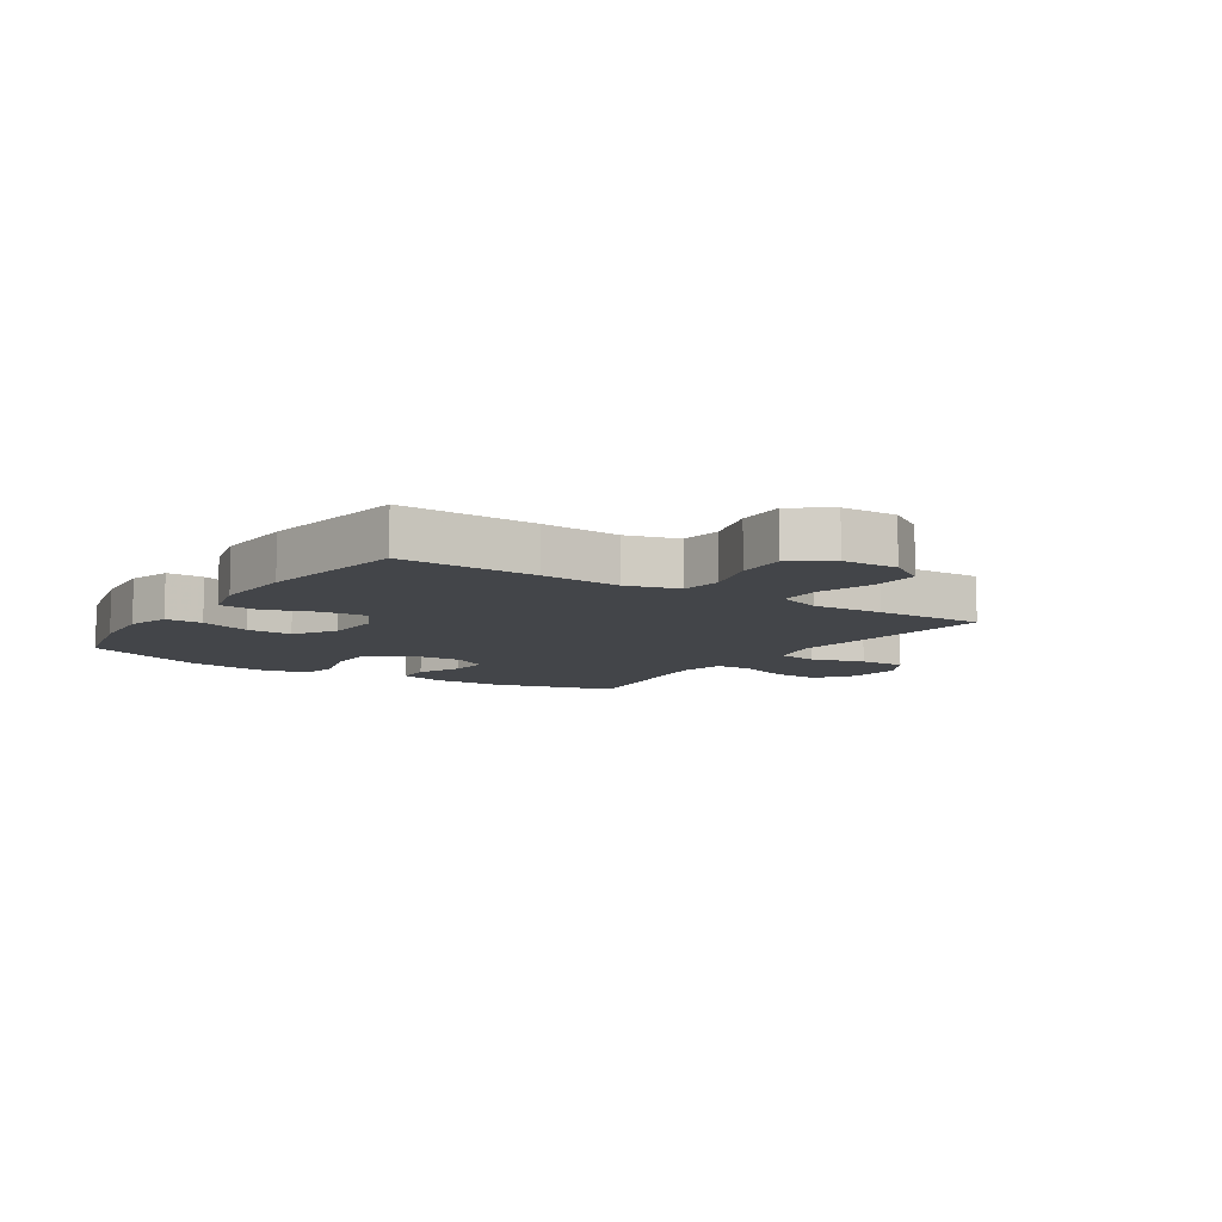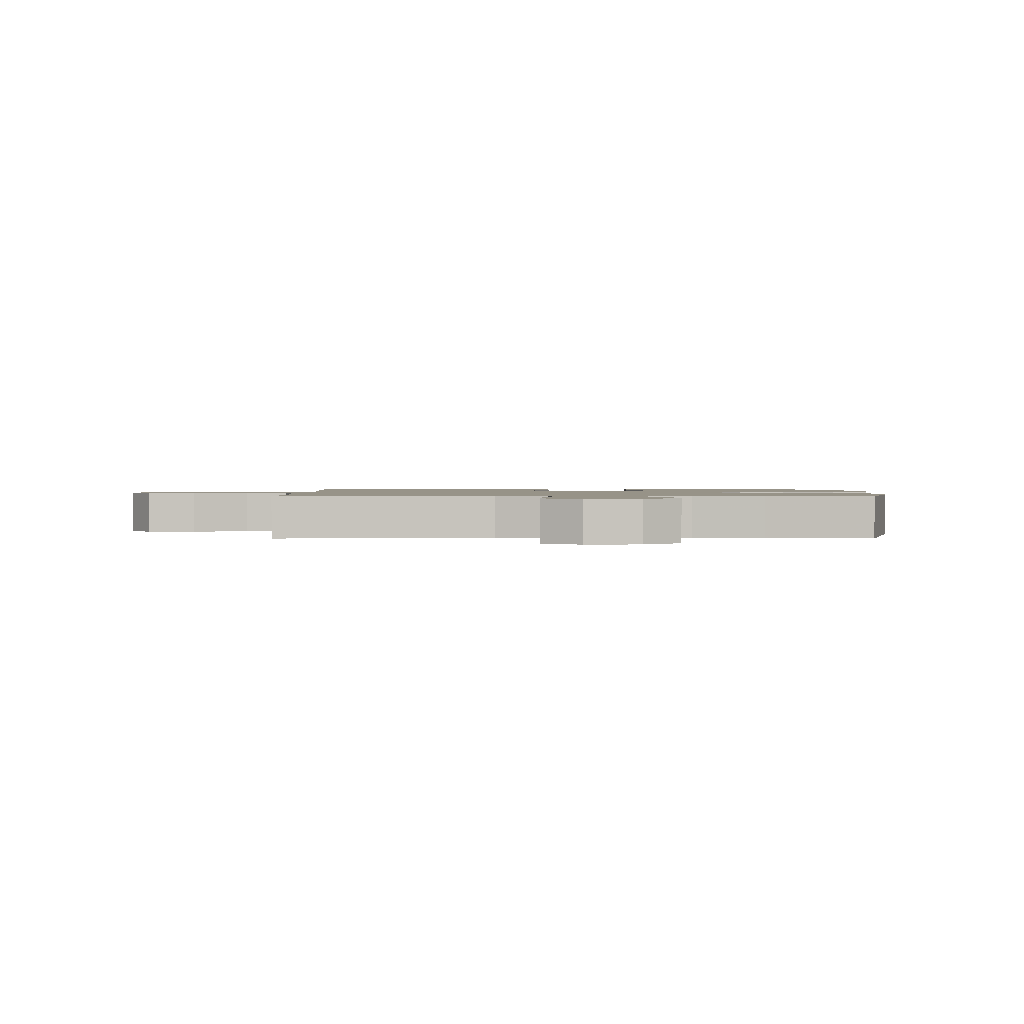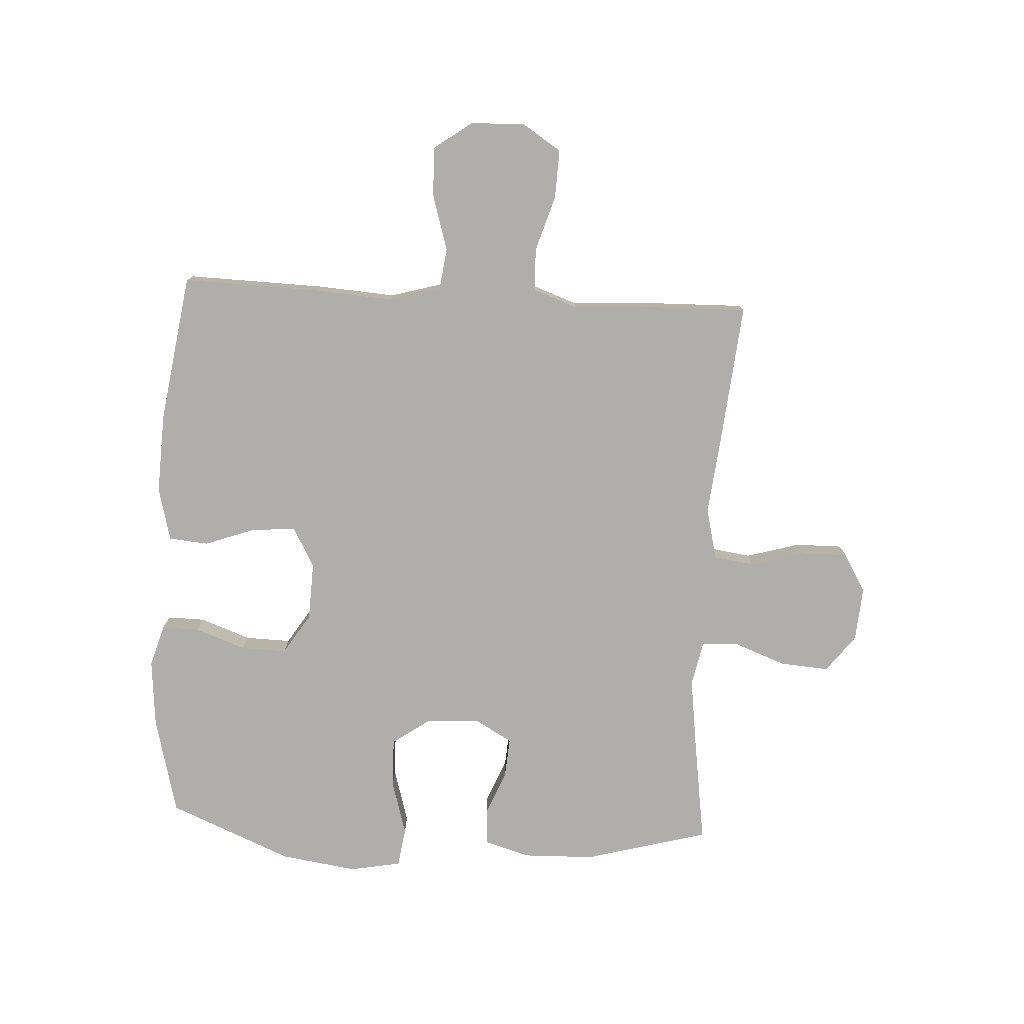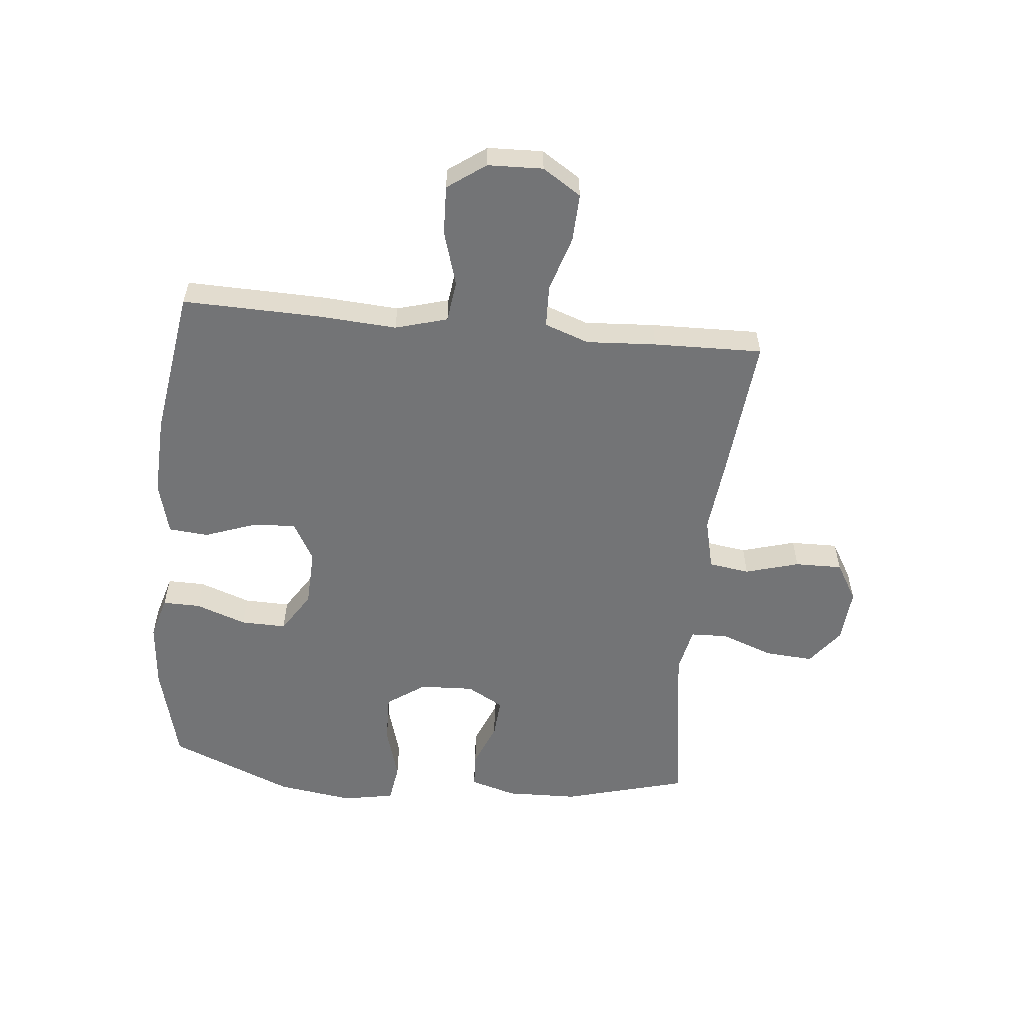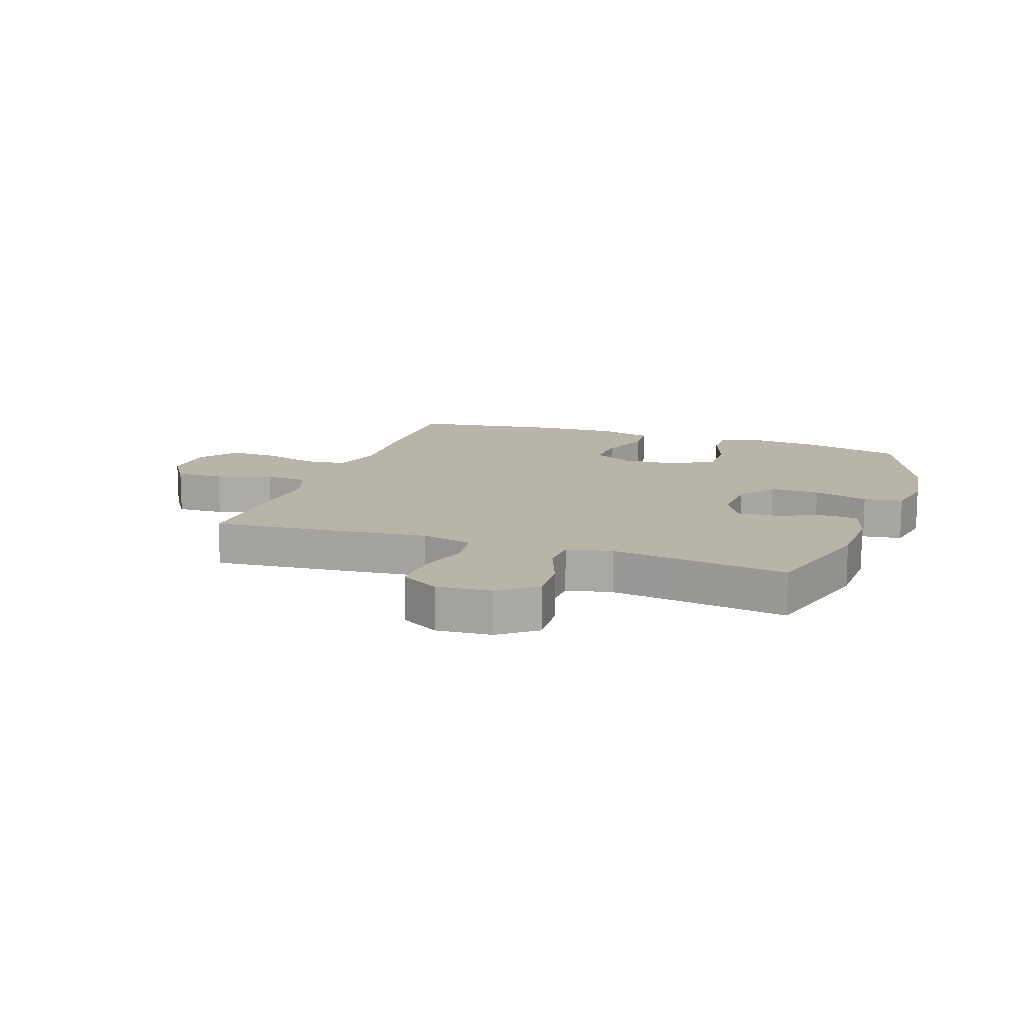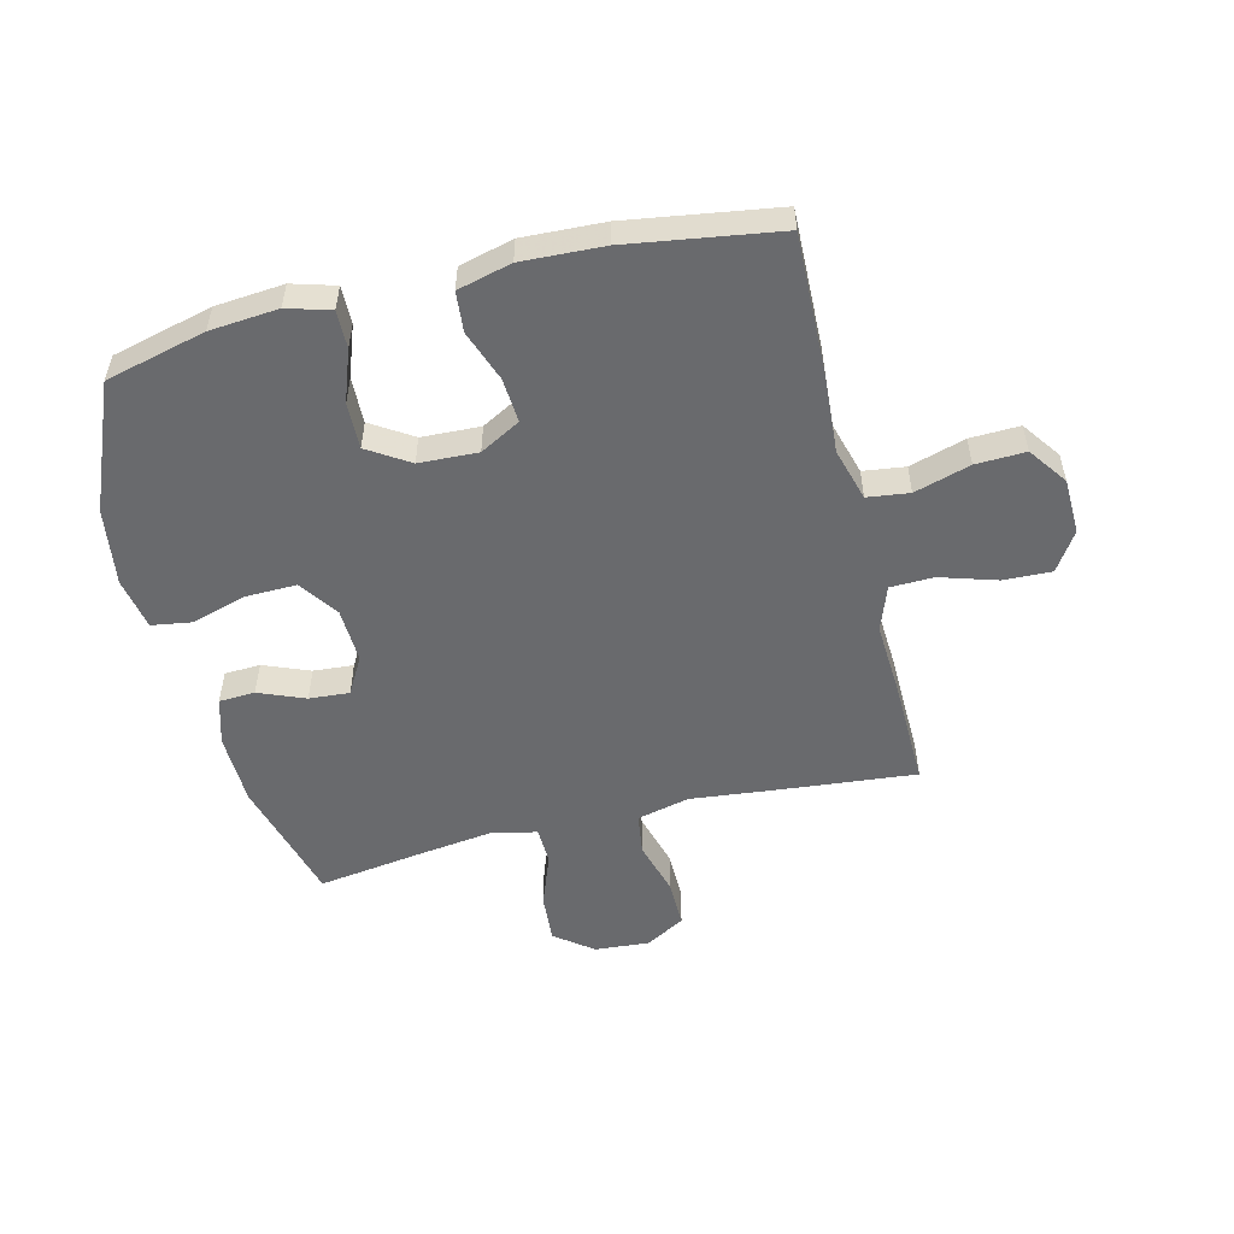
<metadata>
{"format":"obj","ext":"obj","renderer":"f3d","projection":"perspective","resolution":1024,"background":"white","views":[{"elev":-8.8,"azim":56.5,"up":"+Y"},{"elev":1.3,"azim":179.7,"up":"+Y"},{"elev":-77.9,"azim":86.9,"up":"+Y"},{"elev":-56.1,"azim":84.4,"up":"+Y"},{"elev":13.1,"azim":-160.6,"up":"+Y"},{"elev":-53.1,"azim":13.8,"up":"+Y"}]}
</metadata>
<code>
v 0.5 0.07 -0.5
v 0.261 0.07 -0.477
v 0.13 0.07 -0.463
v 0.042 0.07 -0.484
v 0.032 0.07 -0.553
v 0.058 0.07 -0.644
v 0.059 0.07 -0.724
v -0.006 0.07 -0.762
v -0.098 0.07 -0.755
v -0.161 0.07 -0.707
v -0.155 0.07 -0.625
v -0.122 0.07 -0.537
v -0.124 0.07 -0.474
v -0.201 0.07 -0.458
v -0.321 0.07 -0.474
v -0.5 0.07 -0.5
v -0.557 0.07 -0.29
v -0.56 0.07 -0.169
v -0.537 0.07 -0.091
v -0.477 0.07 -0.088
v -0.4 0.07 -0.119
v -0.333 0.07 -0.124
v -0.298 0.07 -0.062
v -0.302 0.07 0.03
v -0.347 0.07 0.094
v -0.431 0.07 0.092
v -0.524 0.07 0.065
v -0.59 0.07 0.075
v -0.606 0.07 0.162
v -0.587 0.07 0.291
v -0.5 0.07 0.5
v -0.333 0.07 0.542
v -0.219 0.07 0.552
v -0.147 0.07 0.531
v -0.148 0.07 0.468
v -0.179 0.07 0.382
v -0.181 0.07 0.305
v -0.112 0.07 0.261
v -0.014 0.07 0.257
v 0.053 0.07 0.294
v 0.048 0.07 0.368
v 0.017 0.07 0.454
v 0.023 0.07 0.521
v 0.113 0.07 0.544
v 0.249 0.07 0.538
v 0.5 0.07 0.5
v 0.494 0.07 0.268
v 0.485 0.07 0.135
v 0.51 0.07 0.047
v 0.58 0.07 0.038
v 0.673 0.07 0.066
v 0.756 0.07 0.069
v 0.802 0.07 0.005
v 0.805 0.07 -0.088
v 0.763 0.07 -0.153
v 0.682 0.07 -0.15
v 0.588 0.07 -0.121
v 0.516 0.07 -0.123
v 0.489 0.07 -0.198
v 0.496 0.07 -0.316
v 0.5 0 -0.5
v 0.261 0 -0.477
v 0.13 0 -0.463
v 0.042 0 -0.484
v 0.032 0 -0.553
v 0.058 0 -0.644
v 0.059 0 -0.724
v -0.006 0 -0.762
v -0.098 0 -0.755
v -0.161 0 -0.707
v -0.155 0 -0.625
v -0.122 0 -0.537
v -0.124 0 -0.474
v -0.201 0 -0.458
v -0.321 0 -0.474
v -0.5 0 -0.5
v -0.557 0 -0.29
v -0.56 0 -0.169
v -0.537 0 -0.091
v -0.477 0 -0.088
v -0.4 0 -0.119
v -0.333 0 -0.124
v -0.298 0 -0.062
v -0.302 0 0.03
v -0.347 0 0.094
v -0.431 0 0.092
v -0.524 0 0.065
v -0.59 0 0.075
v -0.606 0 0.162
v -0.587 0 0.291
v -0.5 0 0.5
v -0.333 0 0.542
v -0.219 0 0.552
v -0.147 0 0.531
v -0.148 0 0.468
v -0.179 0 0.382
v -0.181 0 0.305
v -0.112 0 0.261
v -0.014 0 0.257
v 0.053 0 0.294
v 0.048 0 0.368
v 0.017 0 0.454
v 0.023 0 0.521
v 0.113 0 0.544
v 0.249 0 0.538
v 0.5 0 0.5
v 0.494 0 0.268
v 0.485 0 0.135
v 0.51 0 0.047
v 0.58 0 0.038
v 0.673 0 0.066
v 0.756 0 0.069
v 0.802 0 0.005
v 0.805 0 -0.088
v 0.763 0 -0.153
v 0.682 0 -0.15
v 0.588 0 -0.121
v 0.516 0 -0.123
v 0.489 0 -0.198
v 0.496 0 -0.316
f 1 2 3
f 60 1 3
f 59 60 3
f 58 59 3 4
f 55 56 57
f 54 55 57
f 53 54 57
f 52 53 57
f 51 52 57
f 50 51 57
f 49 50 57 58
f 48 49 58 4
f 46 47 48
f 45 46 48
f 44 45 48
f 43 44 48
f 42 43 48
f 41 42 48
f 40 41 48
f 39 40 48 4
f 34 35 36
f 33 34 36
f 32 33 36
f 31 32 36
f 30 31 36
f 29 30 36
f 28 29 36
f 27 28 36
f 26 27 36
f 25 26 36 37
f 24 25 37 38
f 19 20 21
f 18 19 21
f 17 18 21
f 16 17 21
f 15 16 21
f 14 15 21 22
f 13 14 22 23
f 10 11 12
f 9 10 12
f 8 9 12
f 7 8 12
f 6 7 12
f 5 6 12
f 5 12 13
f 24 38 39
f 23 24 39
f 13 23 39
f 5 13 39
f 4 5 39
f 63 62 61
f 63 61 120
f 63 120 119
f 64 63 119 118
f 117 116 115
f 117 115 114
f 117 114 113
f 117 113 112
f 117 112 111
f 117 111 110
f 118 117 110 109
f 64 118 109 108
f 108 107 106
f 108 106 105
f 108 105 104
f 108 104 103
f 108 103 102
f 108 102 101
f 108 101 100
f 64 108 100 99
f 96 95 94
f 96 94 93
f 96 93 92
f 96 92 91
f 96 91 90
f 96 90 89
f 96 89 88
f 96 88 87
f 96 87 86
f 97 96 86 85
f 98 97 85 84
f 81 80 79
f 81 79 78
f 81 78 77
f 81 77 76
f 81 76 75
f 82 81 75 74
f 83 82 74 73
f 72 71 70
f 72 70 69
f 72 69 68
f 72 68 67
f 72 67 66
f 72 66 65
f 73 72 65
f 99 98 84
f 99 84 83
f 99 83 73
f 99 73 65
f 99 65 64
f 1 61 62 2
f 2 62 63 3
f 3 63 64 4
f 4 64 65 5
f 5 65 66 6
f 6 66 67 7
f 7 67 68 8
f 8 68 69 9
f 9 69 70 10
f 10 70 71 11
f 11 71 72 12
f 12 72 73 13
f 13 73 74 14
f 14 74 75 15
f 15 75 76 16
f 16 76 77 17
f 17 77 78 18
f 18 78 79 19
f 19 79 80 20
f 20 80 81 21
f 21 81 82 22
f 22 82 83 23
f 23 83 84 24
f 24 84 85 25
f 25 85 86 26
f 26 86 87 27
f 27 87 88 28
f 28 88 89 29
f 29 89 90 30
f 30 90 91 31
f 31 91 92 32
f 32 92 93 33
f 33 93 94 34
f 34 94 95 35
f 35 95 96 36
f 36 96 97 37
f 37 97 98 38
f 38 98 99 39
f 39 99 100 40
f 40 100 101 41
f 41 101 102 42
f 42 102 103 43
f 43 103 104 44
f 44 104 105 45
f 45 105 106 46
f 46 106 107 47
f 47 107 108 48
f 48 108 109 49
f 49 109 110 50
f 50 110 111 51
f 51 111 112 52
f 52 112 113 53
f 53 113 114 54
f 54 114 115 55
f 55 115 116 56
f 56 116 117 57
f 57 117 118 58
f 58 118 119 59
f 59 119 120 60
f 60 120 61 1

</code>
